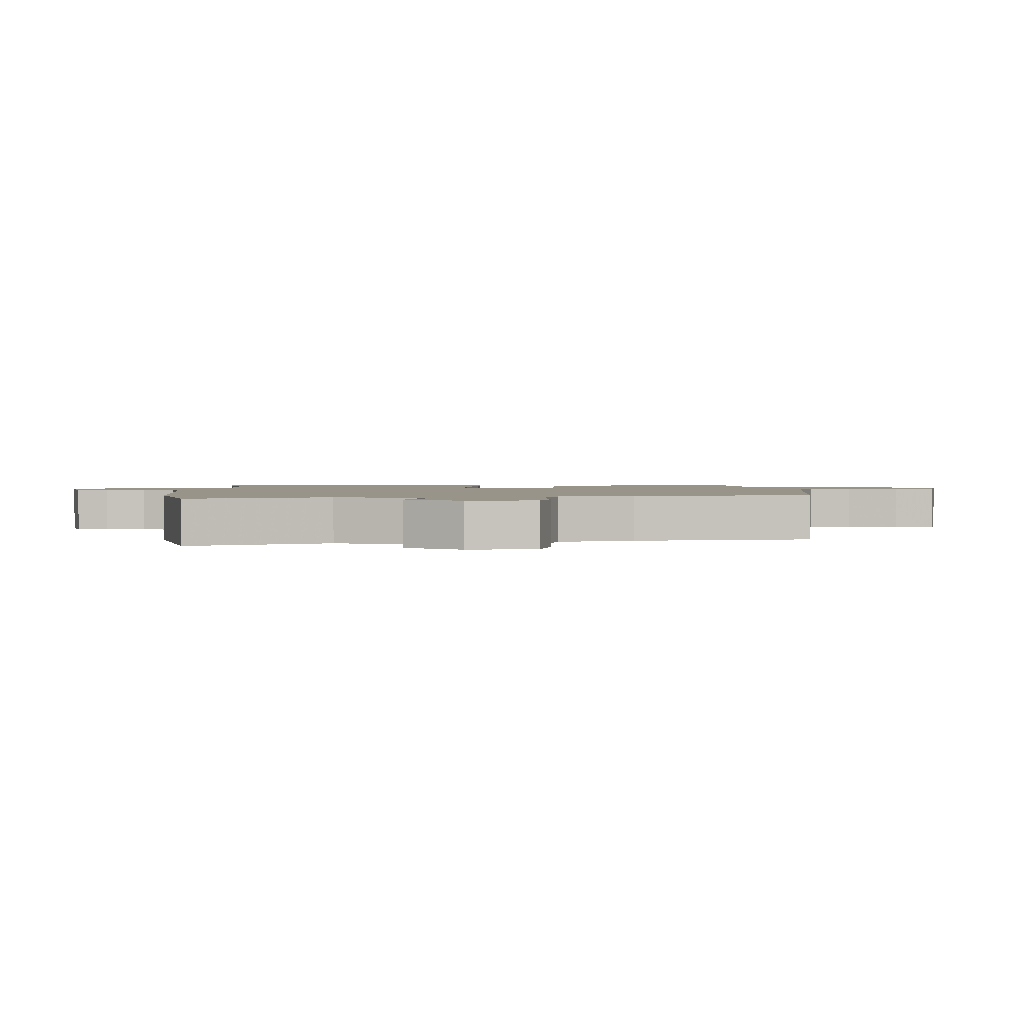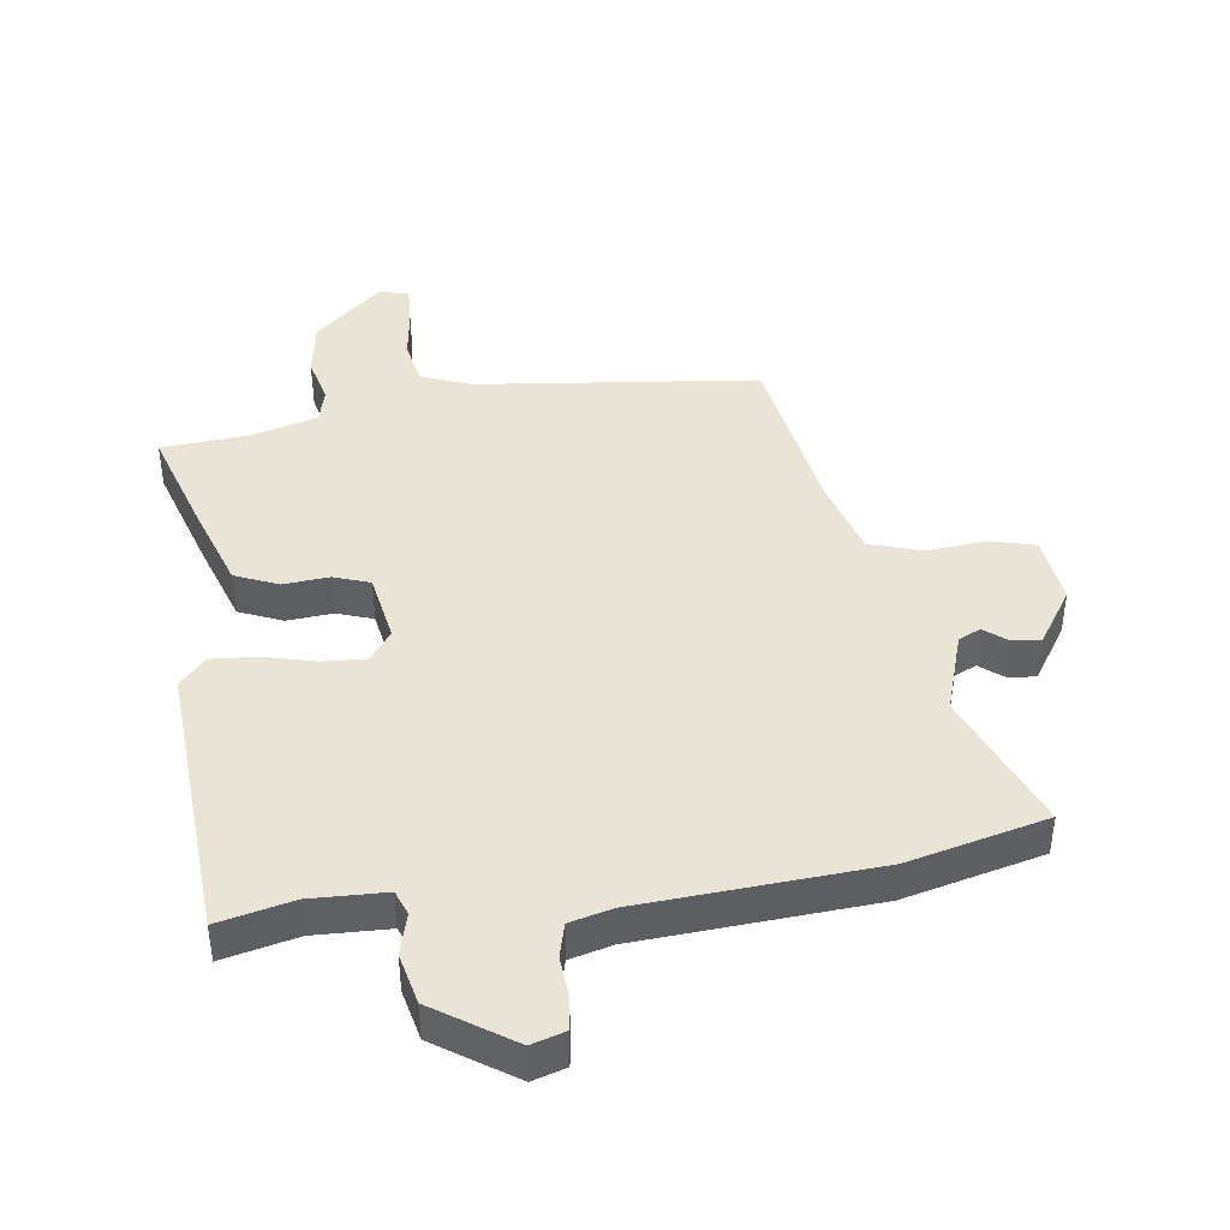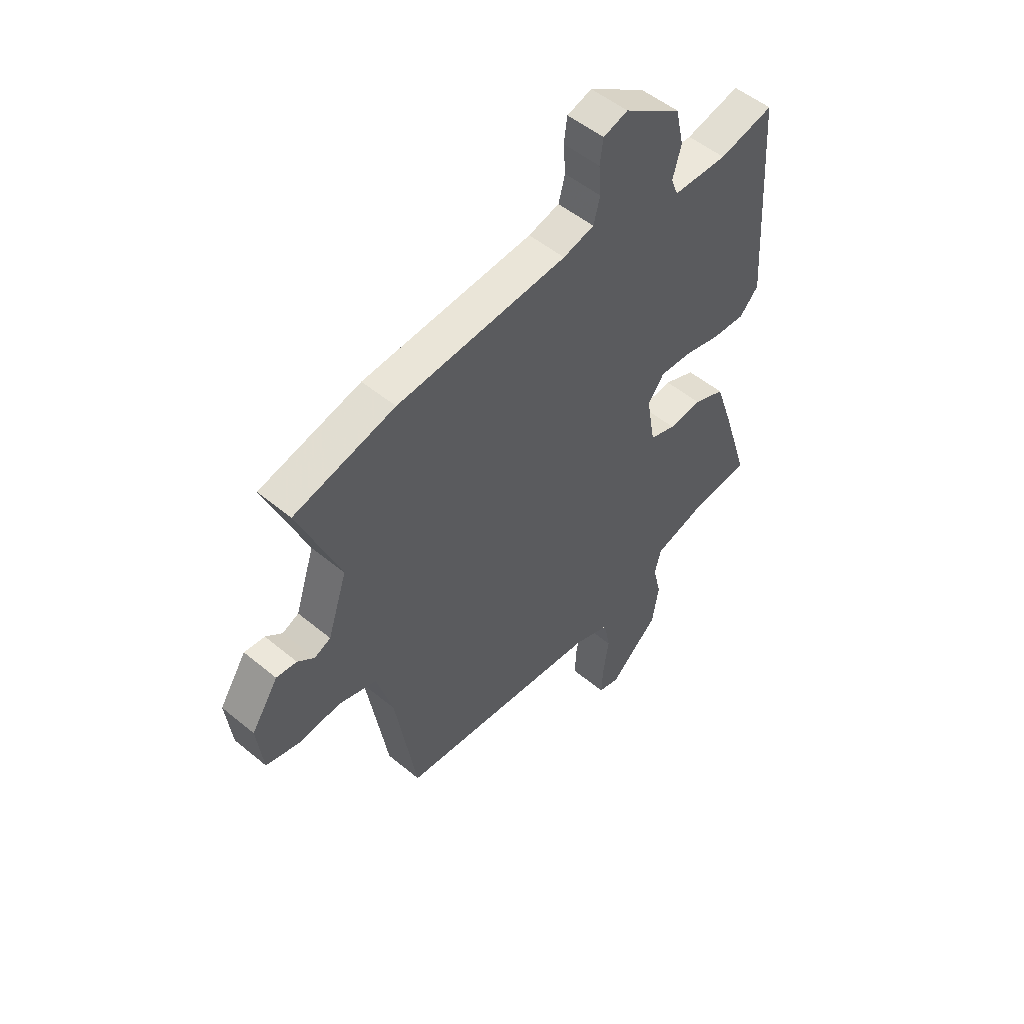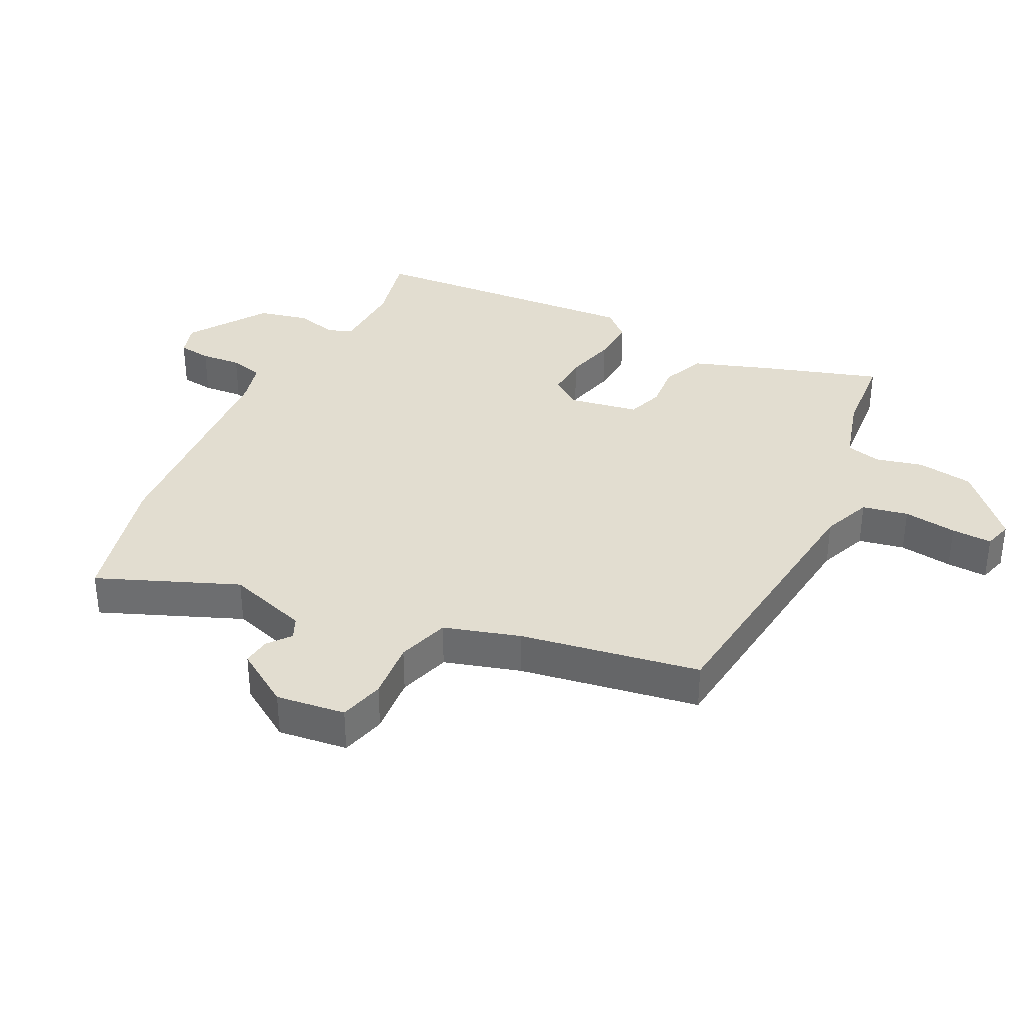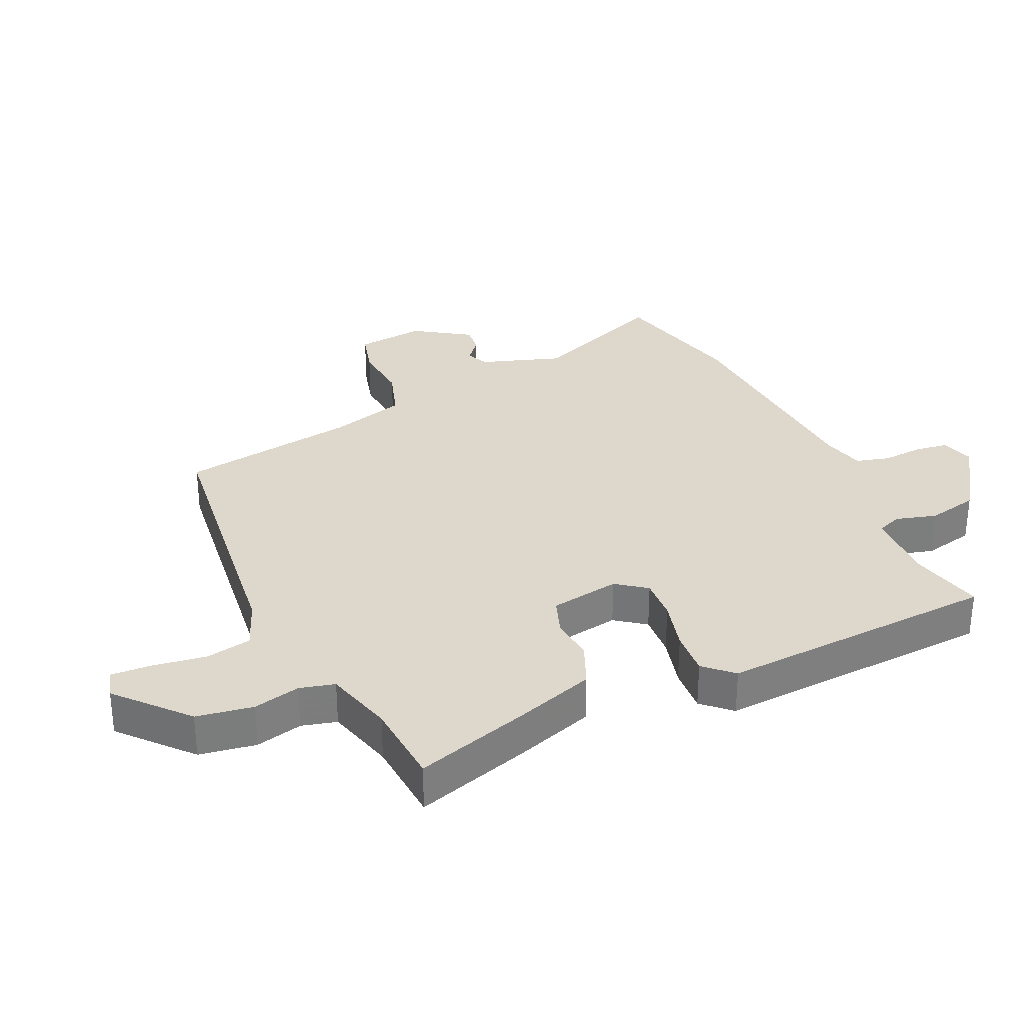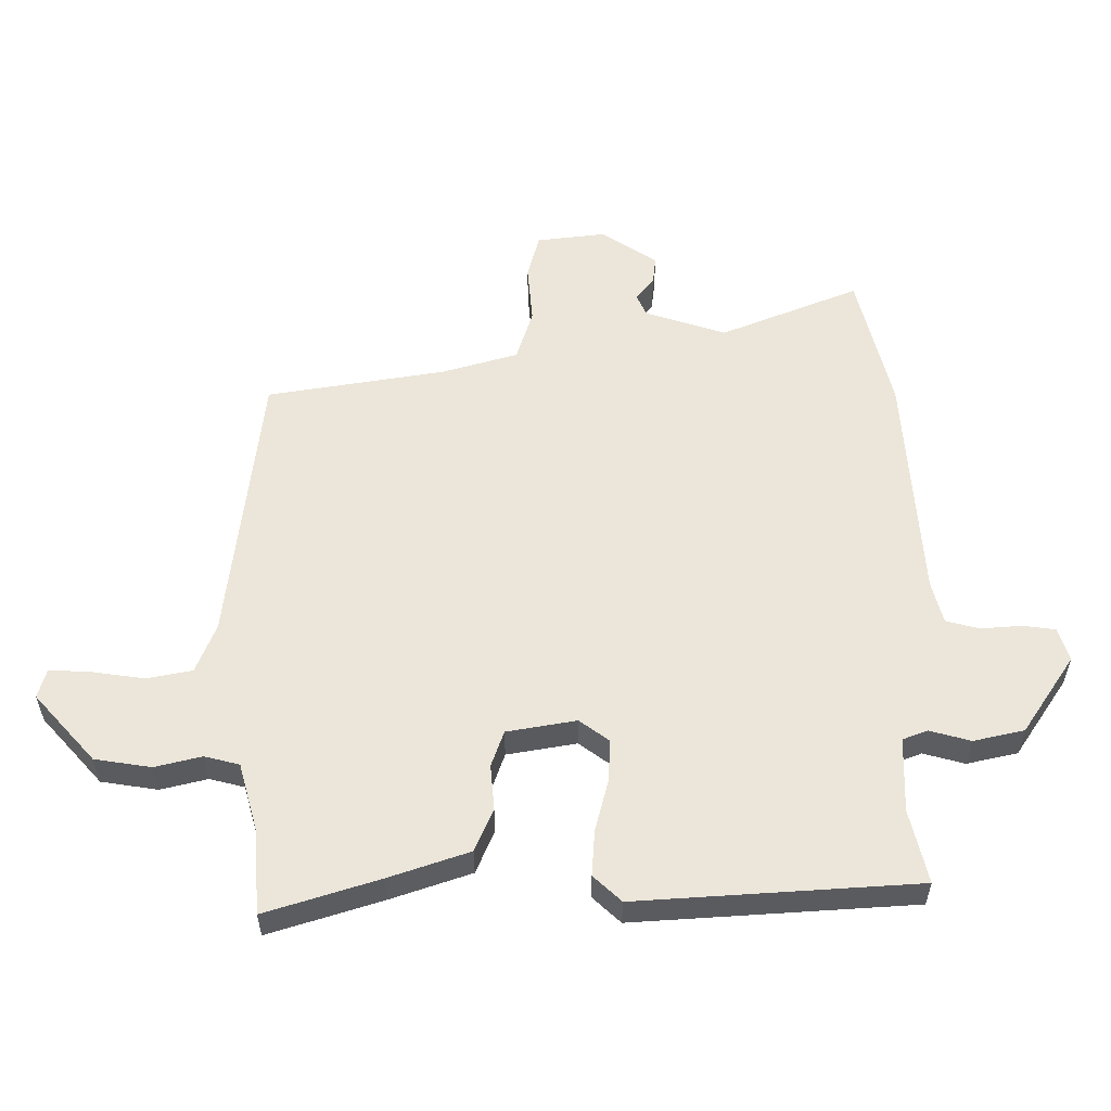
<metadata>
{"format":"obj","ext":"obj","renderer":"f3d","projection":"perspective","resolution":1024,"background":"white","views":[{"elev":1.7,"azim":88.7,"up":"+Y"},{"elev":42.4,"azim":-7.9,"up":"+Y"},{"elev":52.0,"azim":131.8,"up":"+Z"},{"elev":35.3,"azim":116.2,"up":"+Y"},{"elev":31.5,"azim":-114.4,"up":"+Y"},{"elev":56.4,"azim":-90.2,"up":"+Y"}]}
</metadata>
<code>
v -0.462 0.07 0.503
v -0.345 0.07 0.476
v -0.227 0.07 0.48
v -0.212 0.07 0.519
v -0.23 0.07 0.584
v -0.212 0.07 0.664
v -0.089 0.07 0.747
v -0.036 0.07 0.731
v -0.029 0.07 0.679
v -0.034 0.07 0.615
v -0.02 0.07 0.562
v 0.047 0.07 0.545
v 0.415 0.07 0.521
v 0.633 0.07 0.468
v 0.544 0.07 0.248
v 0.586 0.07 0.12
v 0.621 0.07 0.104
v 0.657 0.07 0.133
v 0.701 0.07 0.138
v 0.759 0.07 0.05
v 0.746 0.07 -0.059
v 0.675 0.07 -0.078
v 0.581 0.07 -0.07
v 0.499 0.07 -0.096
v 0.464 0.07 -0.216
v 0.418 0.07 -0.498
v -0.026 0.07 -0.549
v -0.104 0.07 -0.58
v -0.118 0.07 -0.652
v -0.106 0.07 -0.736
v -0.103 0.07 -0.8
v -0.149 0.07 -0.813
v -0.256 0.07 -0.717
v -0.27 0.07 -0.628
v -0.252 0.07 -0.554
v -0.266 0.07 -0.499
v -0.374 0.07 -0.469
v -0.508 0.07 -0.459
v -0.452 0.07 -0.28
v -0.409 0.07 -0.153
v -0.341 0.07 -0.124
v -0.269 0.07 -0.13
v -0.212 0.07 -0.11
v -0.193 0.07 0
v -0.228 0.07 0.047
v -0.296 0.07 0.043
v -0.377 0.07 0.022
v -0.449 0.07 0.017
v -0.49 0.07 0.061
v -0.462 0 0.503
v -0.345 0 0.476
v -0.227 0 0.48
v -0.212 0 0.519
v -0.23 0 0.584
v -0.212 0 0.664
v -0.089 0 0.747
v -0.036 0 0.731
v -0.029 0 0.679
v -0.034 0 0.615
v -0.02 0 0.562
v 0.047 0 0.545
v 0.415 0 0.521
v 0.633 0 0.468
v 0.544 0 0.248
v 0.586 0 0.12
v 0.621 0 0.104
v 0.657 0 0.133
v 0.701 0 0.138
v 0.759 0 0.05
v 0.746 0 -0.059
v 0.675 0 -0.078
v 0.581 0 -0.07
v 0.499 0 -0.096
v 0.464 0 -0.216
v 0.418 0 -0.498
v -0.026 0 -0.549
v -0.104 0 -0.58
v -0.118 0 -0.652
v -0.106 0 -0.736
v -0.103 0 -0.8
v -0.149 0 -0.813
v -0.256 0 -0.717
v -0.27 0 -0.628
v -0.252 0 -0.554
v -0.266 0 -0.499
v -0.374 0 -0.469
v -0.508 0 -0.459
v -0.452 0 -0.28
v -0.409 0 -0.153
v -0.341 0 -0.124
v -0.269 0 -0.13
v -0.212 0 -0.11
v -0.193 0 0
v -0.228 0 0.047
v -0.296 0 0.043
v -0.377 0 0.022
v -0.449 0 0.017
v -0.49 0 0.061
f 46 47 48 49
f 45 46 49 1
f 44 45 1 2
f 39 40 41 42
f 37 38 39 42
f 36 37 42 43
f 35 36 43 44
f 33 34 35
f 32 33 35 44
f 29 30 31 32
f 25 26 27
f 24 25 27 28
f 20 21 22 23
f 20 23 24
f 17 18 19 20
f 17 20 24
f 16 17 24 28
f 12 13 14 15
f 11 12 15 16
f 7 8 9 10
f 7 10 11
f 4 5 6 7
f 3 4 7 11
f 44 2 3
f 44 3 11 16
f 29 32 44
f 28 29 44
f 16 28 44
f 98 97 96 95
f 50 98 95 94
f 51 50 94 93
f 91 90 89 88
f 91 88 87 86
f 92 91 86 85
f 93 92 85 84
f 84 83 82
f 93 84 82 81
f 81 80 79 78
f 76 75 74
f 77 76 74 73
f 72 71 70 69
f 73 72 69
f 69 68 67 66
f 73 69 66
f 77 73 66 65
f 64 63 62 61
f 65 64 61 60
f 59 58 57 56
f 60 59 56
f 56 55 54 53
f 60 56 53 52
f 52 51 93
f 65 60 52 93
f 93 81 78
f 93 78 77
f 93 77 65
f 1 50 51 2
f 2 51 52 3
f 3 52 53 4
f 4 53 54 5
f 5 54 55 6
f 6 55 56 7
f 7 56 57 8
f 8 57 58 9
f 9 58 59 10
f 10 59 60 11
f 11 60 61 12
f 12 61 62 13
f 13 62 63 14
f 14 63 64 15
f 15 64 65 16
f 16 65 66 17
f 17 66 67 18
f 18 67 68 19
f 19 68 69 20
f 20 69 70 21
f 21 70 71 22
f 22 71 72 23
f 23 72 73 24
f 24 73 74 25
f 25 74 75 26
f 26 75 76 27
f 27 76 77 28
f 28 77 78 29
f 29 78 79 30
f 30 79 80 31
f 31 80 81 32
f 32 81 82 33
f 33 82 83 34
f 34 83 84 35
f 35 84 85 36
f 36 85 86 37
f 37 86 87 38
f 38 87 88 39
f 39 88 89 40
f 40 89 90 41
f 41 90 91 42
f 42 91 92 43
f 43 92 93 44
f 44 93 94 45
f 45 94 95 46
f 46 95 96 47
f 47 96 97 48
f 48 97 98 49
f 49 98 50 1

</code>
